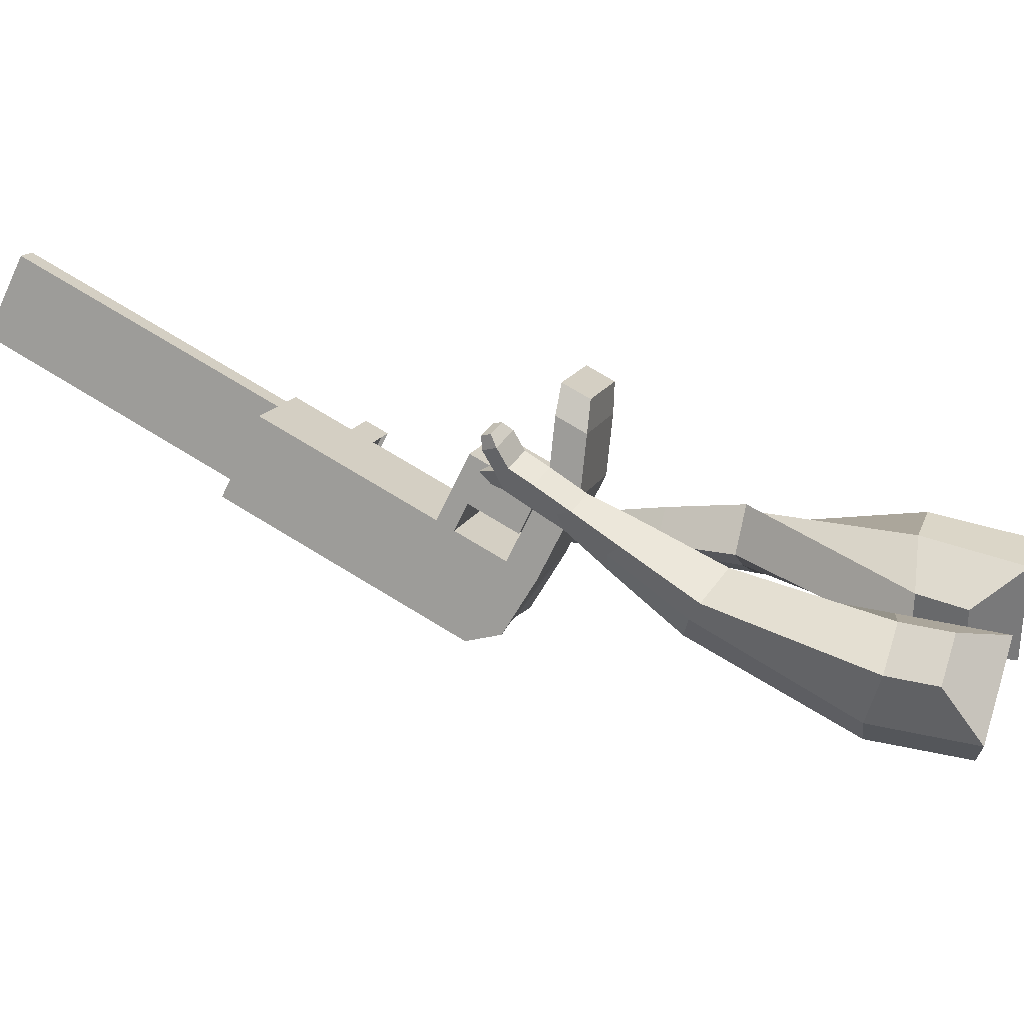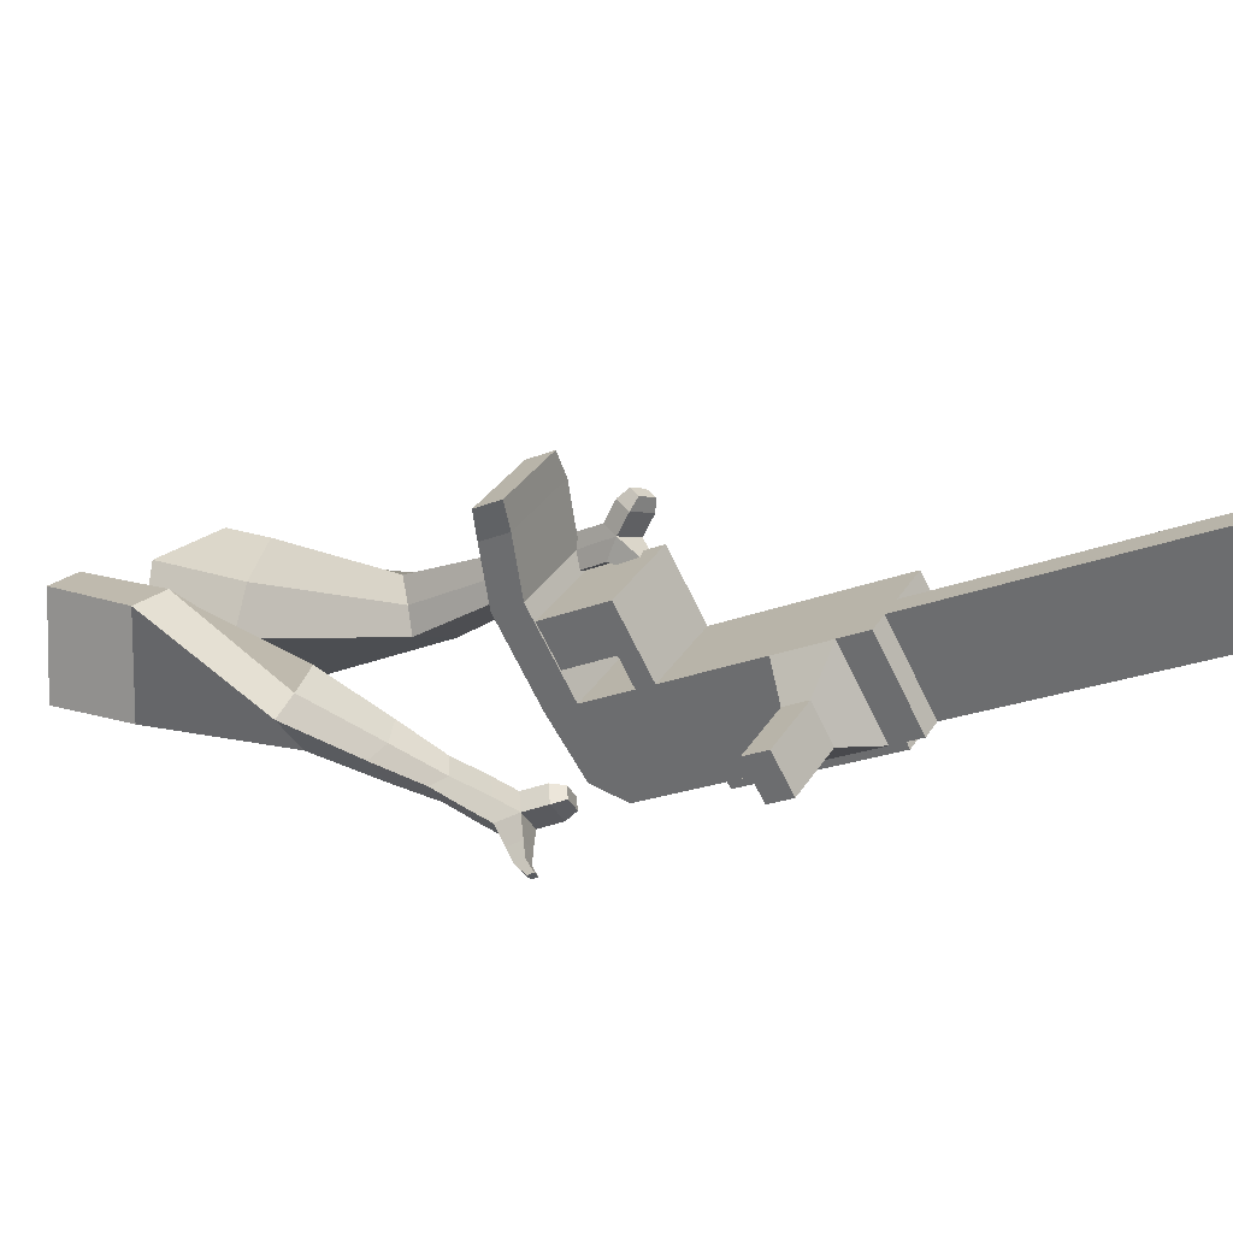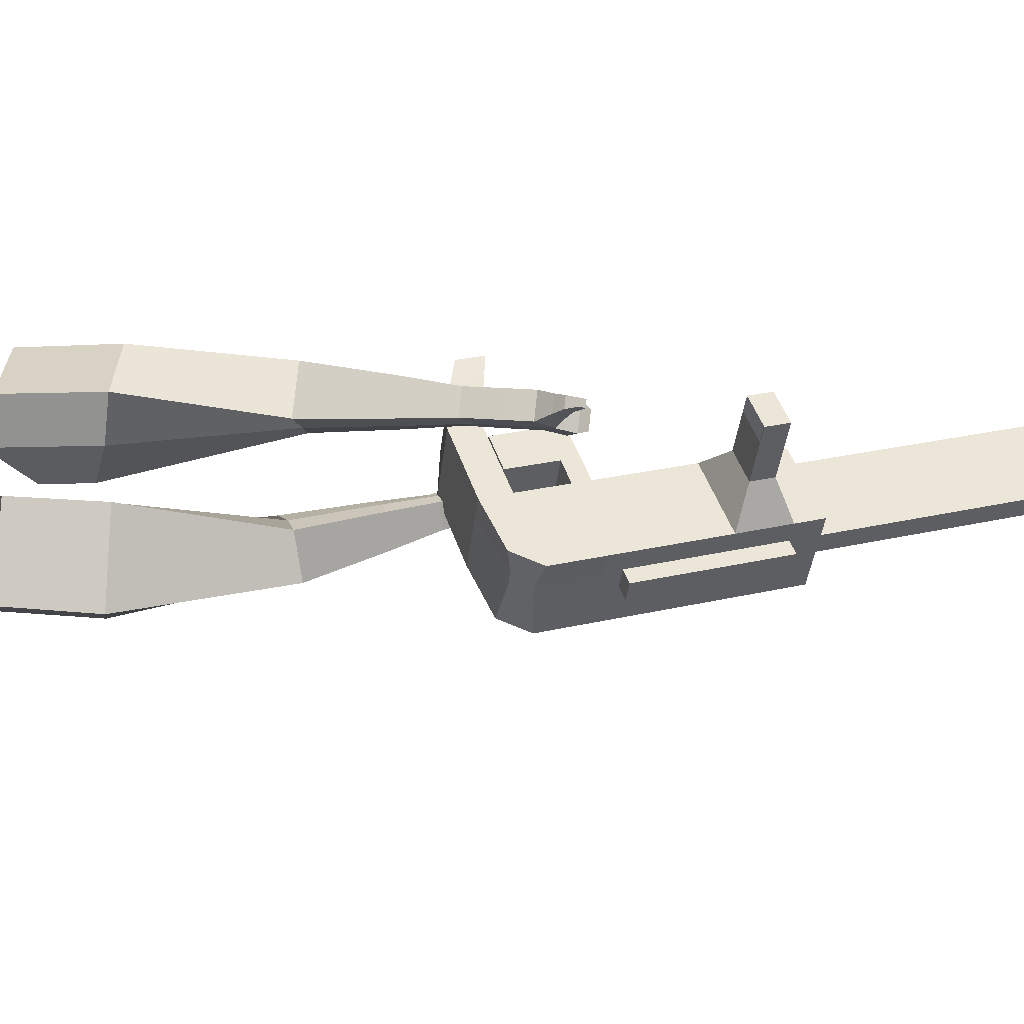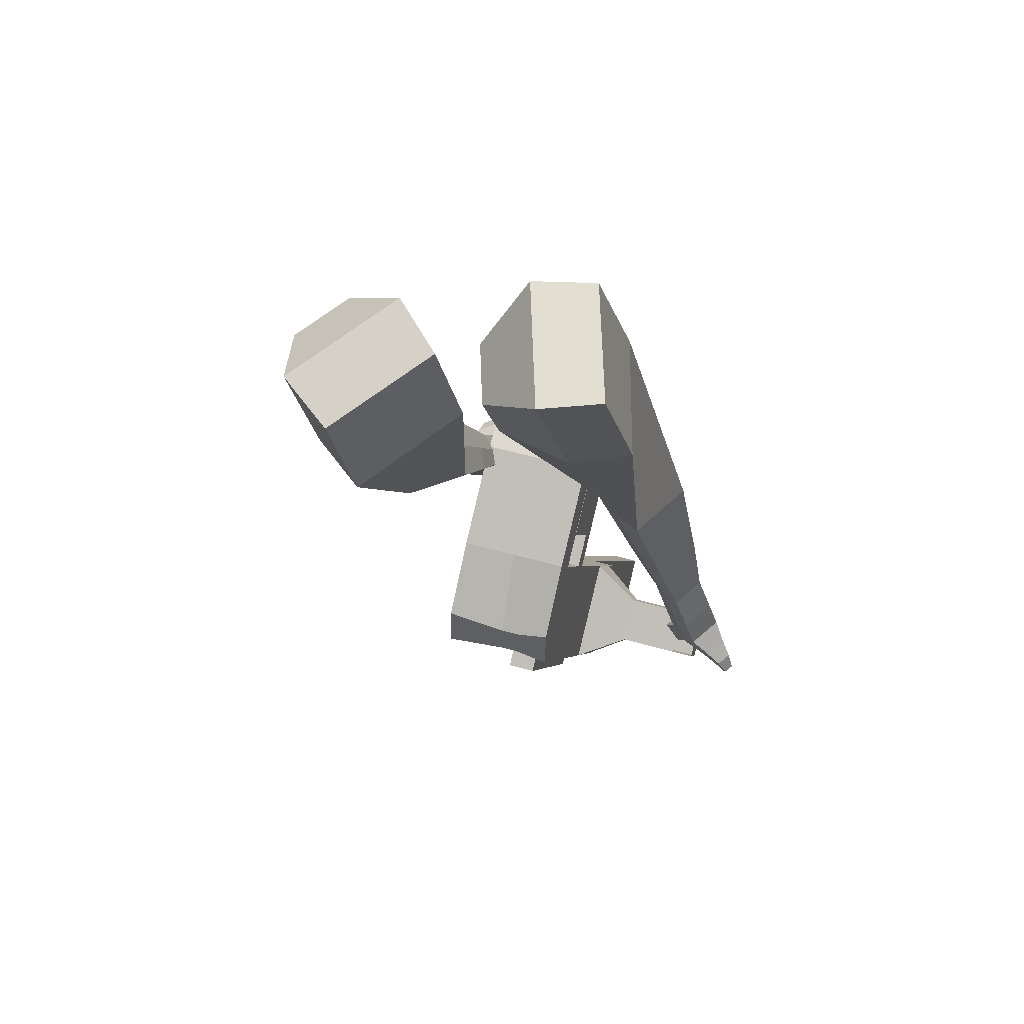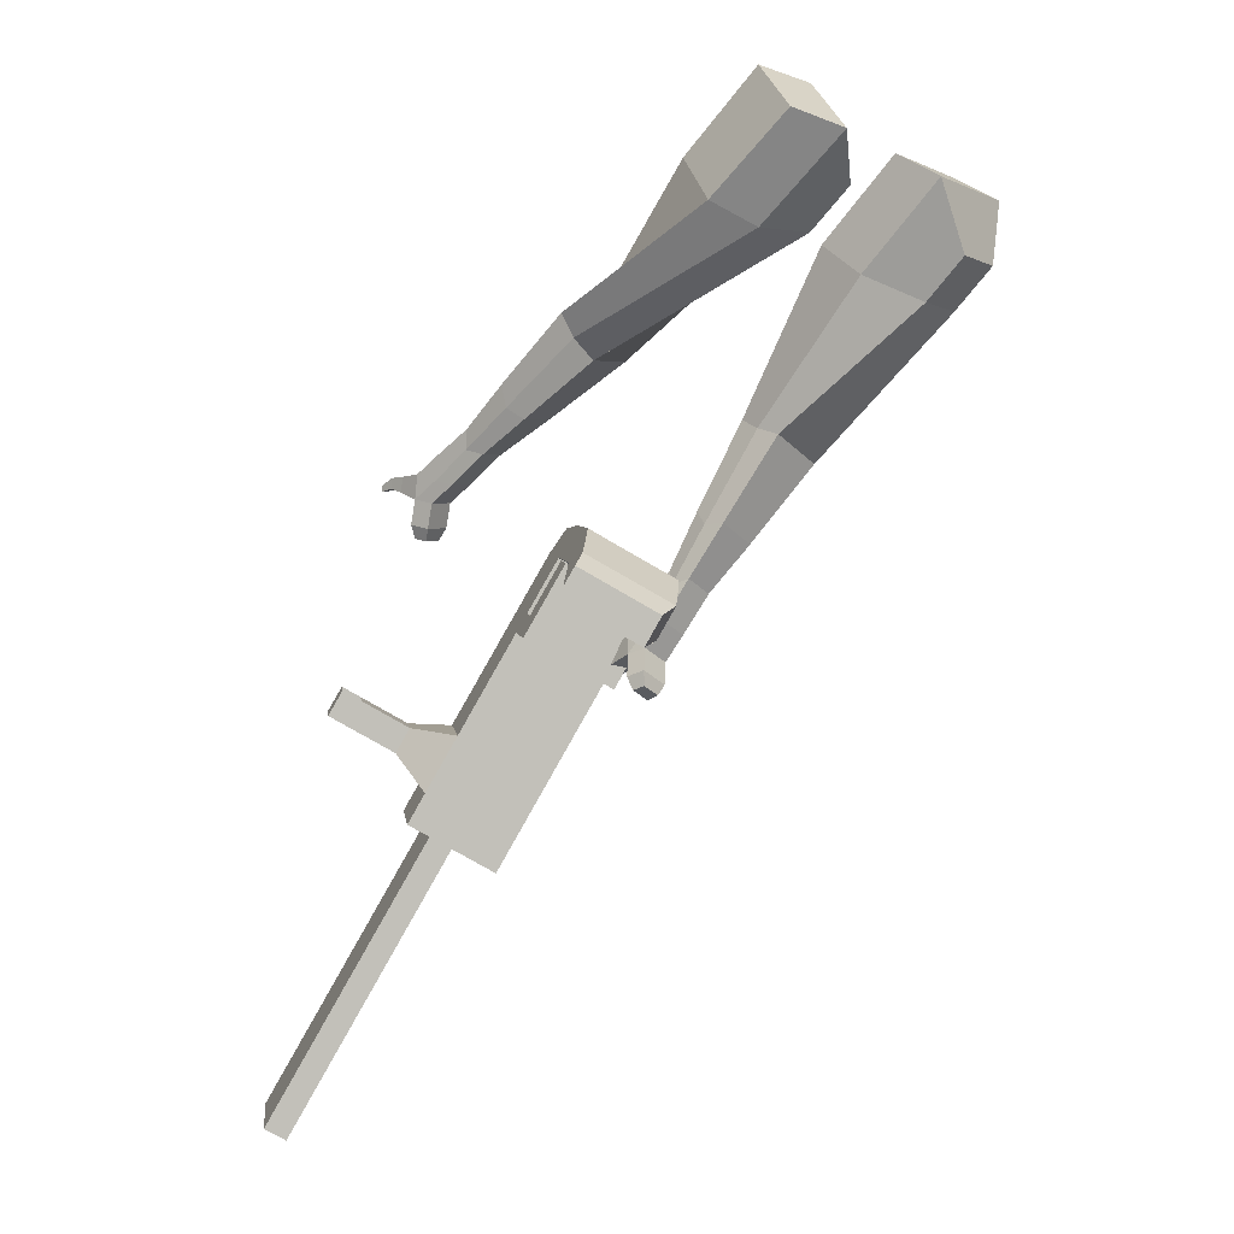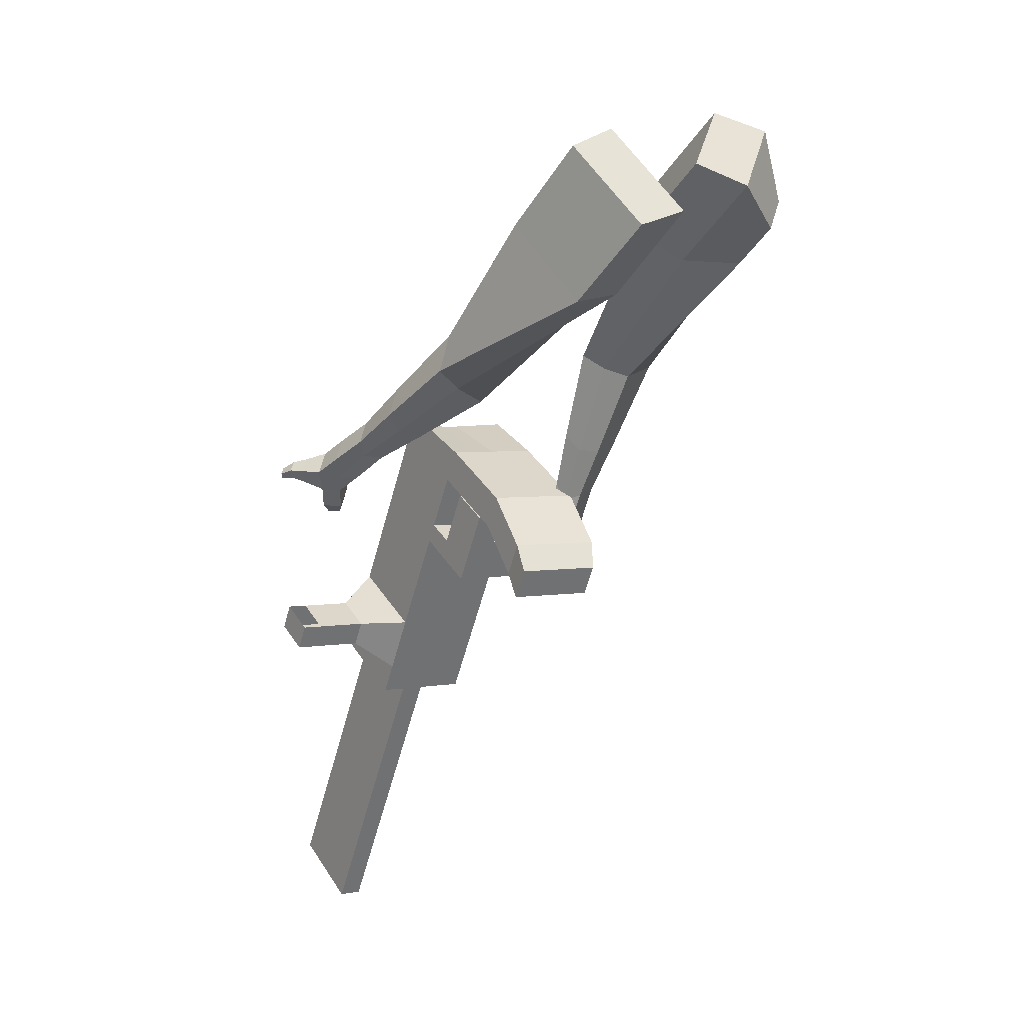
<metadata>
{"format":"obj","ext":"obj","renderer":"f3d","projection":"perspective","resolution":1024,"background":"white","views":[{"elev":32.2,"azim":-102.6,"up":"+Y"},{"elev":13.5,"azim":87.3,"up":"+Y"},{"elev":-60.6,"azim":51.8,"up":"+Y"},{"elev":-21.7,"azim":-25.1,"up":"+Y"},{"elev":30.4,"azim":169.4,"up":"+Z"},{"elev":67.5,"azim":144.9,"up":"+Z"}]}
</metadata>
<code>
o Cube.046_Cube.010
v 385.8 625.6 -1021
v 375.4 428.7 -1119
v 510.6 701.5 -1186
v 500.2 504.6 -1284
v 204.5 689.1 -1128
v 194 492.2 -1227
v 329.3 765 -1294
v 318.9 568.1 -1392
v 213.9 521.1 -793.3
v 203.5 324.2 -891.8
v 22.17 387.7 -999.7
v 32.59 584.7 -901.3
v 136.2 473.8 -690.5
v 125.7 276.9 -788.9
v -55.61 340.4 -896.9
v -45.2 537.4 -798.4
v 90.2 445.9 -629.7
v 90.44 307.2 -711.4
v -90.91 370.8 -819.4
v -91.15 509.4 -737.7
v 146.5 670.1 -592.3
v -34.81 733.7 -700.3
v 100.6 642.2 -531.6
v -80.76 705.7 -639.5
v 240.8 537.4 -828.8
v 230.3 340.5 -927.2
v 59.4 601 -936.7
v 48.99 404 -1035
v 217.4 586.1 -760.8
v 36.03 649.7 -868.8
v 244.2 602.4 -796.3
v 62.84 666 -904.2
v 222.4 680.4 -713.7
v 41.02 744 -821.6
v 249.2 696.7 -749.1
v 67.83 760.3 -857.1
v 141.3 539.9 -660.3
v -40 603.4 -768.3
v 146.3 634.2 -613.2
v -35.01 697.7 -721.1
v 182 810 -569.6
v 0.6689 873.5 -677.6
v 136.1 782 -508.9
v -45.28 845.6 -616.8
v 466.6 674.7 -1127
v 456.2 477.8 -1226
v 285.2 738.2 -1235
v 274.8 541.3 -1334
v 420 733.3 -1240
v 409.6 536.3 -1338
v 295.1 657.4 -1075
v 284.7 460.4 -1173
v 123.3 552.9 -847.3
v 112.8 355.9 -945.7
v 45.48 505.6 -744.5
v 36.69 311 -825.9
v -0.4734 477.6 -683.7
v 12.9 331.5 -773.6
v 55.86 701.9 -646.3
v 9.913 674 -585.6
v 139.7 372.3 -981.2
v 150.1 569.2 -882.7
v 126.7 617.9 -814.8
v 153.5 634.2 -850.2
v 131.7 712.2 -767.6
v 158.5 728.5 -803.1
v 50.68 571.7 -714.3
v 55.66 666 -667.1
v 91.34 841.7 -623.6
v 45.39 813.8 -562.8
v 365.5 509.5 -1280
v 375.9 706.5 -1181
v 465.3 717.4 -1213
v 330.1 444.6 -1146
v 158.2 340.1 -918.8
v 67.27 300.3 -807.7
v 43.47 320.8 -755.4
v 195.4 553.3 -855.8
v 198.9 618.3 -823.3
v 203.8 712.6 -776.1
v 421.2 690.6 -1154
v 454.9 520.5 -1311
v 340.5 641.5 -1048
v 168.6 537 -820.3
v 90.81 489.7 -717.5
v 44.86 461.8 -656.7
v 101.2 686 -619.3
v 55.25 658.1 -558.6
v 185 356.4 -954.2
v 172 602 -787.8
v 177 696.3 -740.7
v 96.01 555.8 -687.3
v 101 650.1 -640.2
v 136.7 825.9 -596.6
v 90.73 797.9 -535.8
v 410.8 493.7 -1253
v 183 319.5 -972.6
v 137.7 335.4 -999.6
v 408.9 456.8 -1271
v 363.5 472.7 -1298
v 282.8 423.6 -1191
v 328.1 407.7 -1164
v 517.6 579.3 -1079
v 481.9 557.6 -1032
v 477.3 470.5 -1076
v 513 492.2 -1123
v 556.8 565.5 -1056
v 521.1 543.8 -1009
v 516.5 456.8 -1052
v 552.2 478.5 -1100
v 616.7 544.5 -1020
v 581 522.8 -973.2
v 576.4 435.7 -1017
v 612.1 457.4 -1064
v 655.3 531 -997.5
v 619.6 509.3 -950.3
v 615 422.2 -993.8
v 650.7 443.9 -1041
v 865 769.8 -1853
v 819.7 785.7 -1880
v 830.1 982.6 -1782
v 875.4 966.7 -1755
v 122.1 904.5 -605.1
v 38.56 933.8 -654.9
v 79.76 878.7 -549.1
v -3.786 908 -598.9
v 163.3 849.5 -499.4
v 205.7 875.2 -555.4
v 163.9 889.8 -580.3
v 121.5 864.1 -524.3
f 45 46 4 3
f 49 50 8 7
f 47 48 6 5
f 26 25 9 10
f 72 47 5 51
f 96 46 2 74
f 10 9 13 14
f 84 9 29 90
f 89 26 10 75
f 27 28 11 12
f 76 14 18 77
f 75 10 14 76
f 12 11 15 16
f 53 12 16 55
f 86 77 18 17
f 16 15 19 20
f 16 20 24 22
f 14 13 17 18
f 59 22 42 69
f 86 17 23 88
f 17 13 21 23
f 55 16 22 59
f 5 6 28 27
f 74 2 26 89
f 51 5 27 62
f 2 1 25 26
f 32 30 34 36
f 62 27 32 64
f 27 12 30 32
f 9 25 31 29
f 66 36 34 65
f 90 29 37 92
f 64 32 36 66
f 29 31 35 33
f 92 37 39 93
f 29 33 39 37
f 34 30 38 40
f 65 34 40 68
f 69 42 124 123
f 23 21 41 43
f 88 23 43 95
f 22 24 44 42
f 82 4 46 96
f 49 7 47 72
f 7 8 48 47
f 46 45 103 106
f 73 49 72 81
f 8 50 71 48
f 24 60 70 44
f 42 44 126 124
f 91 65 68 93
f 38 67 68 40
f 79 64 66 80
f 30 63 67 38
f 80 66 65 91
f 78 62 64 79
f 83 51 62 78
f 6 52 61 28
f 85 55 59 87
f 20 57 60 24
f 87 59 69 94
f 20 19 58 57
f 84 53 55 85
f 11 54 56 15
f 15 56 58 19
f 28 61 54 11
f 12 53 63 30
f 48 71 52 6
f 81 72 51 83
f 50 49 121 120
f 3 4 82 73
f 45 81 83 1
f 9 84 85 13
f 21 87 94 41
f 13 85 87 21
f 1 83 78 25
f 25 78 79 31
f 35 80 91 33
f 31 79 80 35
f 33 91 93 39
f 70 95 130 125
f 3 73 81 45
f 50 82 96 71
f 60 88 95 70
f 67 92 93 68
f 63 90 92 67
f 52 71 100 101
f 57 86 88 60
f 57 58 77 86
f 54 75 76 56
f 56 76 77 58
f 61 89 75 54
f 53 84 90 63
f 89 61 98 97
f 101 102 97 98
f 100 99 102 101
f 61 52 101 98
f 74 89 97 102
f 71 96 99 100
f 96 74 102 99
f 106 103 107 110
f 1 2 105 104
f 2 46 106 105
f 45 1 104 103
f 109 110 114 113
f 104 105 109 108
f 105 106 110 109
f 103 104 108 107
f 113 114 118 117
f 107 108 112 111
f 110 107 111 114
f 108 109 113 112
f 116 117 118 115
f 111 112 116 115
f 114 111 115 118
f 122 119 120 121
f 82 50 120 119
f 73 82 119 122
f 49 73 122 121
f 123 124 126 125
f 129 123 125 130
f 128 129 130 127
f 95 43 127 130
f 94 69 123 129
f 43 41 128 127
f 44 70 125 126
f 41 94 129 128
o Cube.048_Cube.024
v -565 481.6 181.7
v -731.1 347 68.91
v -422 468 -12.67
v -588.4 331.1 -130.4
v -672.5 645.8 17.88
v -757.6 576.8 -39.94
v -599.2 638.8 -81.76
v -684.3 569 -139.5
v -340.3 485.6 -467.7
v -253.9 508.8 -378.1
v -303.9 623.6 -359.7
v -390.2 600.5 -449.3
v -202.9 585.4 -602.2
v -139.4 602.5 -536.3
v -176.2 686.9 -522.7
v -239.7 669.9 -588.6
v -116.4 650.1 -684.6
v -70 662.6 -636.4
v -96.84 724.3 -626.5
v -143.2 711.8 -674.7
v -478.7 573 -38.91
v -655.2 428.2 -161.3
v -630.5 587.7 167.4
v -806.8 444.9 47.69
v -272.8 569.1 -370
v -364.4 544.5 -465.1
v -144.2 652.4 -540.5
v -211.6 634.3 -610.5
v -65.26 704.1 -648.8
v -114.5 690.9 -699.9
v -57.08 682.5 -750.1
v -10.69 695 -701.9
v -2.189 745.4 -720.2
v -51.44 732.2 -771.3
v -80.73 751.8 -745.2
v -34.34 764.3 -697.1
v -14.99 707.1 -797
v 31.4 719.5 -748.8
v 39.91 770 -767.1
v -9.343 756.7 -818.2
v -38.64 776.3 -792.1
v 7.755 788.8 -744
v 28.67 702 -820.6
v 58.53 710.1 -789.6
v 64 742.5 -801.4
v 32.3 734 -834.3
v 2.203 805.8 -842
v -27.09 825.4 -815.9
v 19.3 837.8 -767.8
v 51.45 819 -790.9
v 57.77 697.5 -837.4
v 77.9 702.9 -816.5
v 81.59 724.8 -824.5
v 60.22 719 -846.6
v 84.77 704.9 -857.6
v 97.35 708.3 -844.5
v 99.66 722 -849.5
v 86.3 718.4 -863.3
v 11.53 837.7 -842.2
v -7.949 850.7 -824.8
v 22.9 859 -792.8
v 44.27 846.5 -808.2
v -309.7 607 340.5
v -302.6 365.5 345.3
v -150.7 602 157.4
v -149.5 366.2 158.3
v -457.6 539.8 143.1
v -453.9 415.9 145.6
v -375.8 543.3 48.42
v -375.4 416.3 49.68
v 37.4 362.7 -177.9
v 119.6 446.2 -130
v 68.78 537.4 -200.5
v -12.61 455.3 -248.1
v 179.7 339.8 -339.5
v 241 400 -303.7
v 204.2 468.1 -355.3
v 142.9 407.9 -391.1
v 269.3 328.3 -441
v 314.1 372.3 -414.8
v 287.2 422.1 -452.6
v 242.5 378.1 -478.7
v -252.4 611.5 95.81
v -254.4 354.5 96.14
v -424.4 610 289.6
v -416.9 353.6 294.7
v 101.9 492.3 -167
v 13.41 405.3 -218.6
v 236.6 431.9 -342.3
v 171.5 368 -380.3
v 319.5 392.7 -452.9
v 271.9 346 -480.7
v 331 305.6 -508.4
v 375.8 349.6 -482.2
v 385.1 372.2 -530.7
v 337.6 325.4 -558.5
v 307.5 357.2 -554.9
v 352.3 401.2 -528.8
v 374.8 290.3 -557.5
v 419.6 334.3 -531.4
v 428.9 356.8 -579.9
v 381.4 310.1 -607.7
v 351.3 341.8 -604.1
v 396.1 385.8 -578
v 419.2 270.8 -569.4
v 448 299.2 -552.5
v 454 313.7 -583.8
v 423.4 283.6 -601.6
v 394 327.8 -659
v 363.9 359.5 -655.5
v 408.7 403.5 -629.3
v 441.5 374.5 -631.3
v 448.8 256.3 -577.1
v 468.3 275.4 -565.7
v 472.3 285.2 -586.8
v 451.7 264.9 -598.8
v 476.5 247.7 -595.7
v 488.7 259.7 -588.7
v 491.2 265.8 -601.8
v 478.3 253.1 -609.3
v 403.5 350.3 -681.6
v 383.5 371.3 -679.2
v 413.2 400.6 -661.8
v 435.1 381.3 -663.1
f 131 132 134 133
f 138 137 141 142
f 137 138 136 135
f 153 154 132 131
f 151 137 135 153
f 152 134 132 154
f 142 141 145 146
f 151 133 140 155
f 152 138 142 156
f 133 134 139 140
f 158 146 150 160
f 155 140 144 157
f 156 142 146 158
f 140 139 143 144
f 149 159 163 166
f 144 143 147 148
f 146 145 149 150
f 157 144 148 159
f 145 157 159 149
f 148 147 161 162
f 139 156 158 143
f 141 155 157 145
f 143 158 160 147
f 134 152 156 139
f 137 151 155 141
f 138 152 154 136
f 133 151 153 131
f 135 136 154 153
f 165 166 172 171
f 161 164 170 167
f 150 149 166 165
f 159 148 162 163
f 147 160 164 161
f 160 150 165 164
f 172 169 180 179
f 168 167 173 174
f 163 162 168 169
f 166 163 169 172
f 164 165 171 170
f 162 161 167 168
f 176 175 183 184
f 167 170 176 173
f 169 168 174 175
f 170 169 175 176
f 179 180 192 191
f 170 171 178 177
f 171 172 179 178
f 169 170 177 180
f 184 183 187 188
f 175 174 182 183
f 173 176 184 181
f 174 173 181 182
f 186 185 188 187
f 183 182 186 187
f 181 184 188 185
f 182 181 185 186
f 192 189 190 191
f 177 178 190 189
f 180 177 189 192
f 178 179 191 190
f 193 194 196 195
f 200 199 203 204
f 199 200 198 197
f 215 216 194 193
f 213 199 197 215
f 214 196 194 216
f 204 203 207 208
f 213 195 202 217
f 214 200 204 218
f 195 196 201 202
f 220 208 212 222
f 217 202 206 219
f 218 204 208 220
f 202 201 205 206
f 211 221 225 228
f 206 205 209 210
f 208 207 211 212
f 219 206 210 221
f 207 219 221 211
f 210 209 223 224
f 201 218 220 205
f 203 217 219 207
f 205 220 222 209
f 196 214 218 201
f 199 213 217 203
f 200 214 216 198
f 195 213 215 193
f 197 198 216 215
f 227 228 234 233
f 223 226 232 229
f 212 211 228 227
f 221 210 224 225
f 209 222 226 223
f 222 212 227 226
f 234 231 242 241
f 230 229 235 236
f 225 224 230 231
f 228 225 231 234
f 226 227 233 232
f 224 223 229 230
f 238 237 245 246
f 229 232 238 235
f 231 230 236 237
f 232 231 237 238
f 241 242 254 253
f 232 233 240 239
f 233 234 241 240
f 231 232 239 242
f 246 245 249 250
f 237 236 244 245
f 235 238 246 243
f 236 235 243 244
f 248 247 250 249
f 245 244 248 249
f 243 246 250 247
f 244 243 247 248
f 254 251 252 253
f 239 240 252 251
f 242 239 251 254
f 240 241 253 252

</code>
